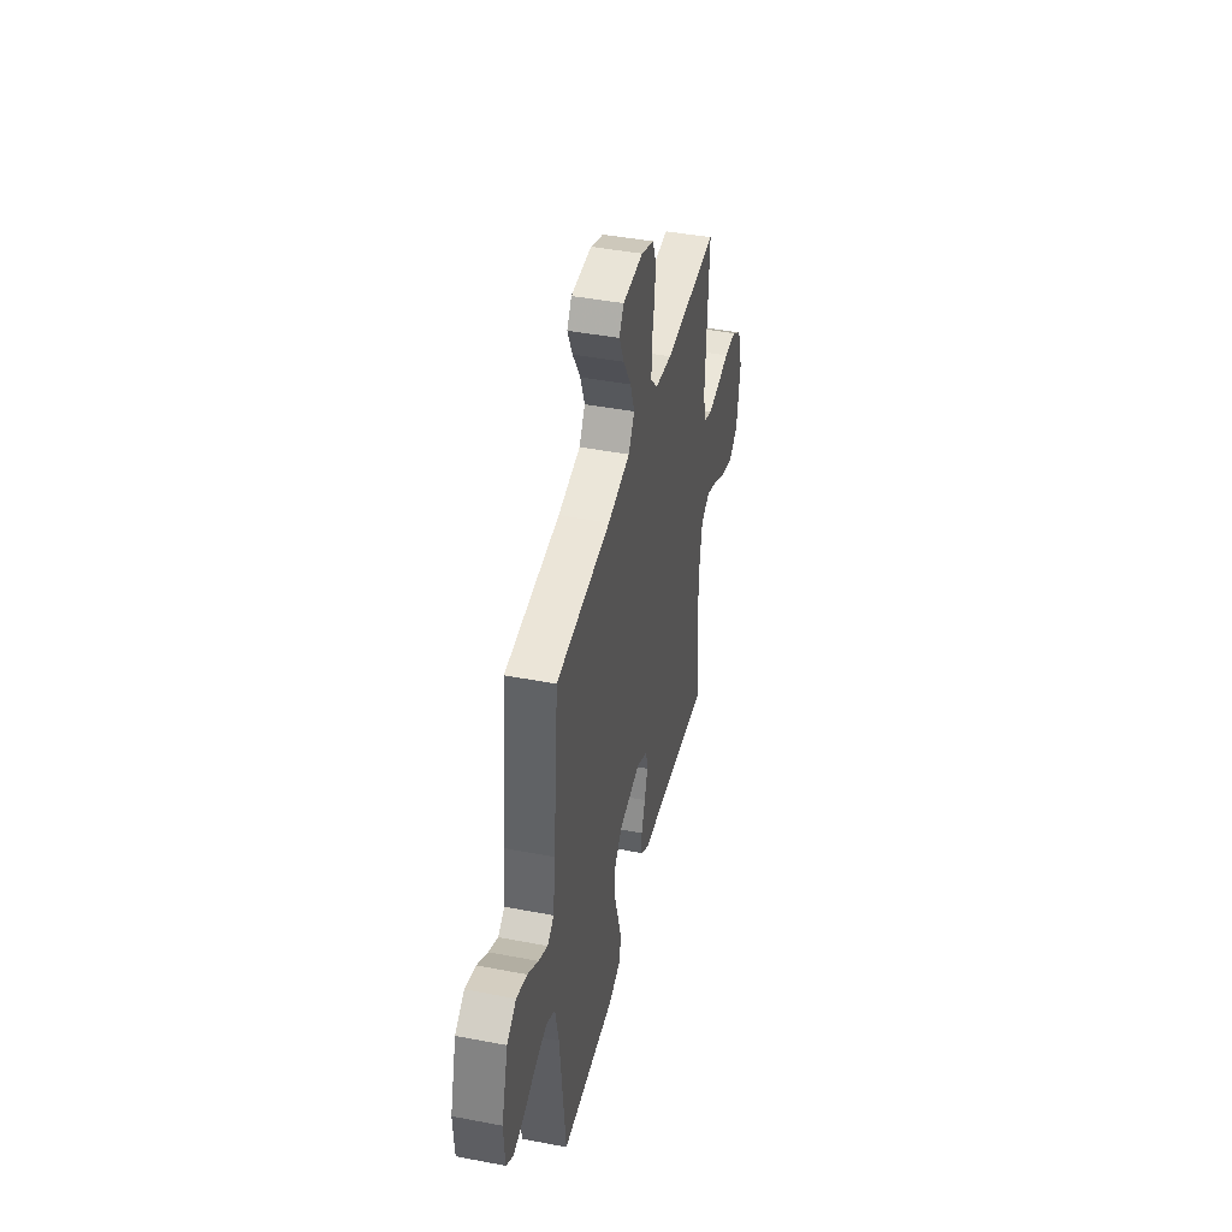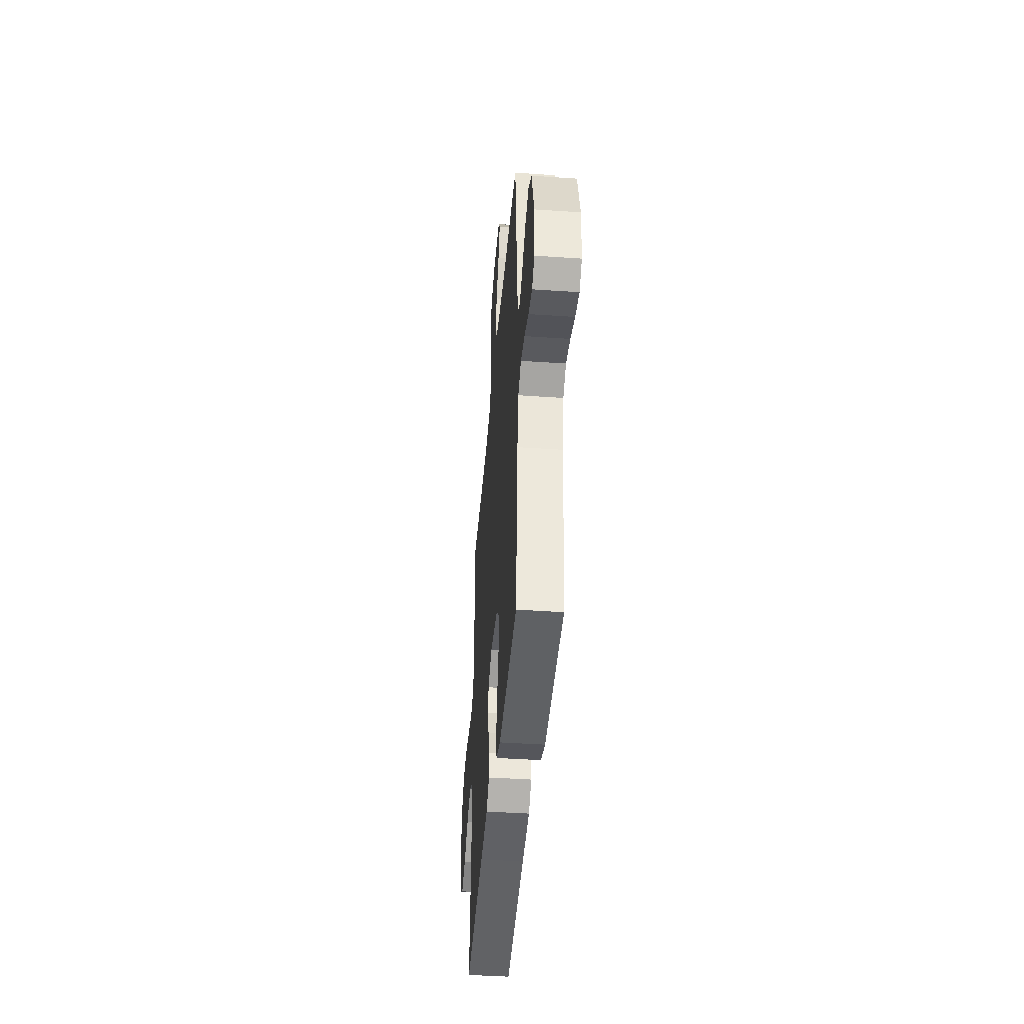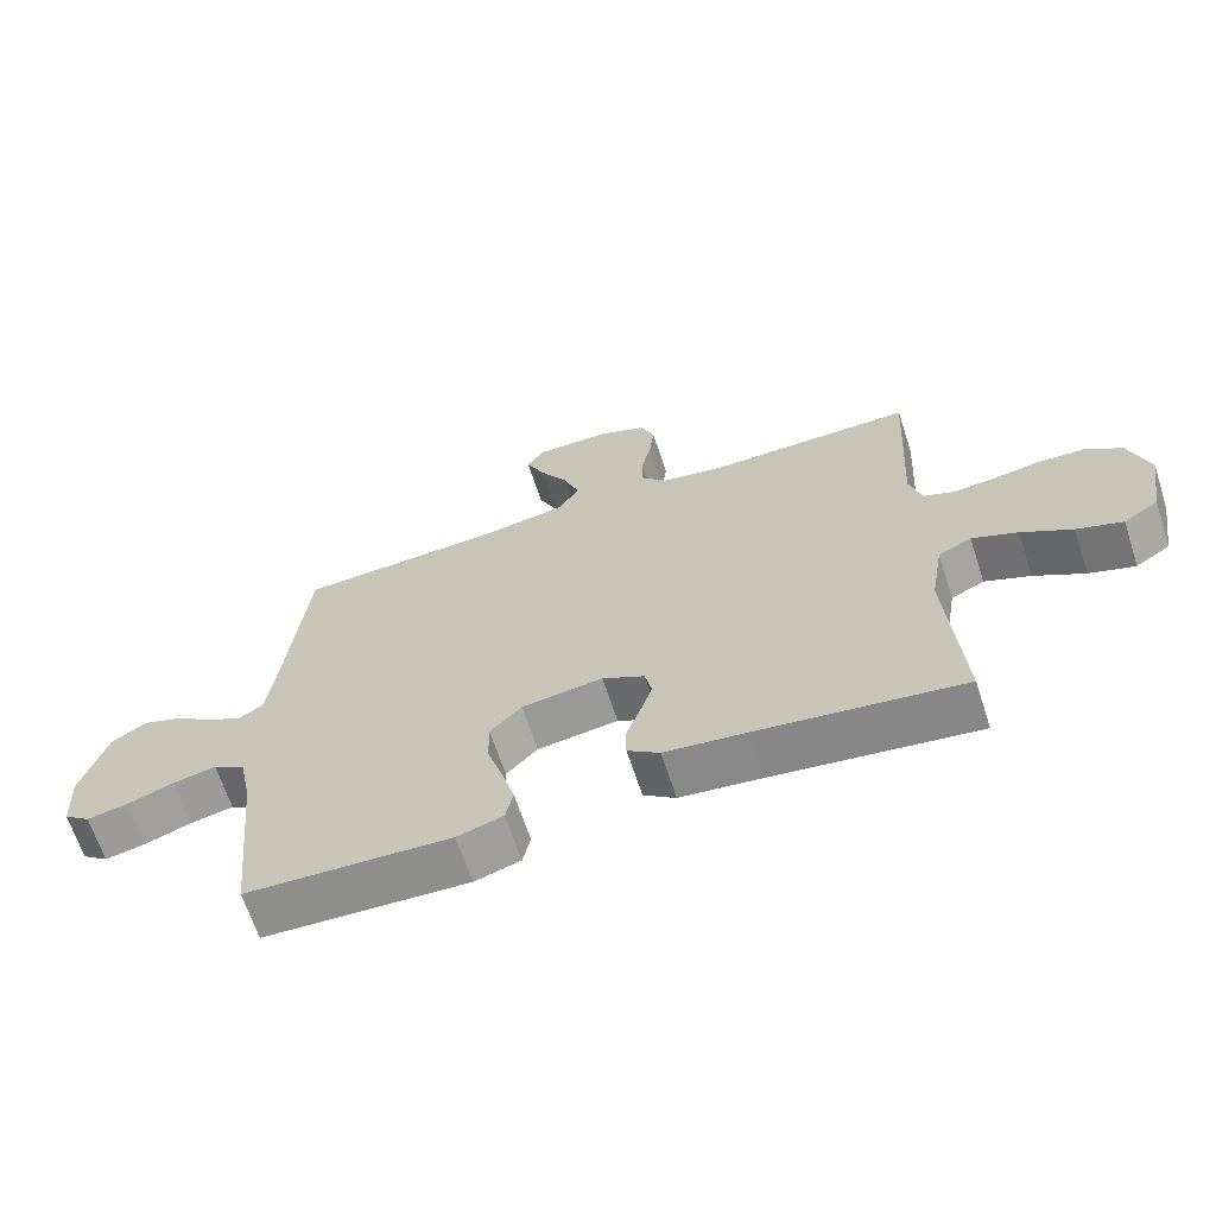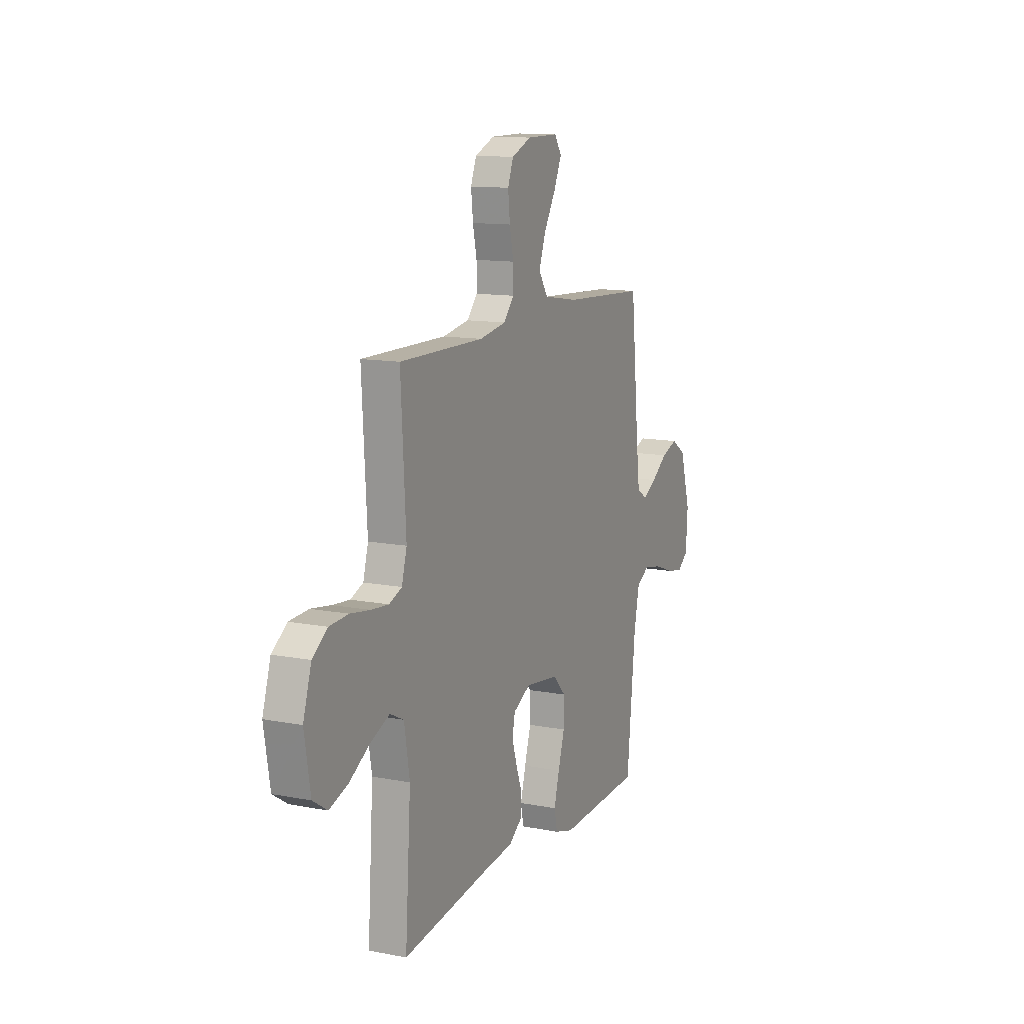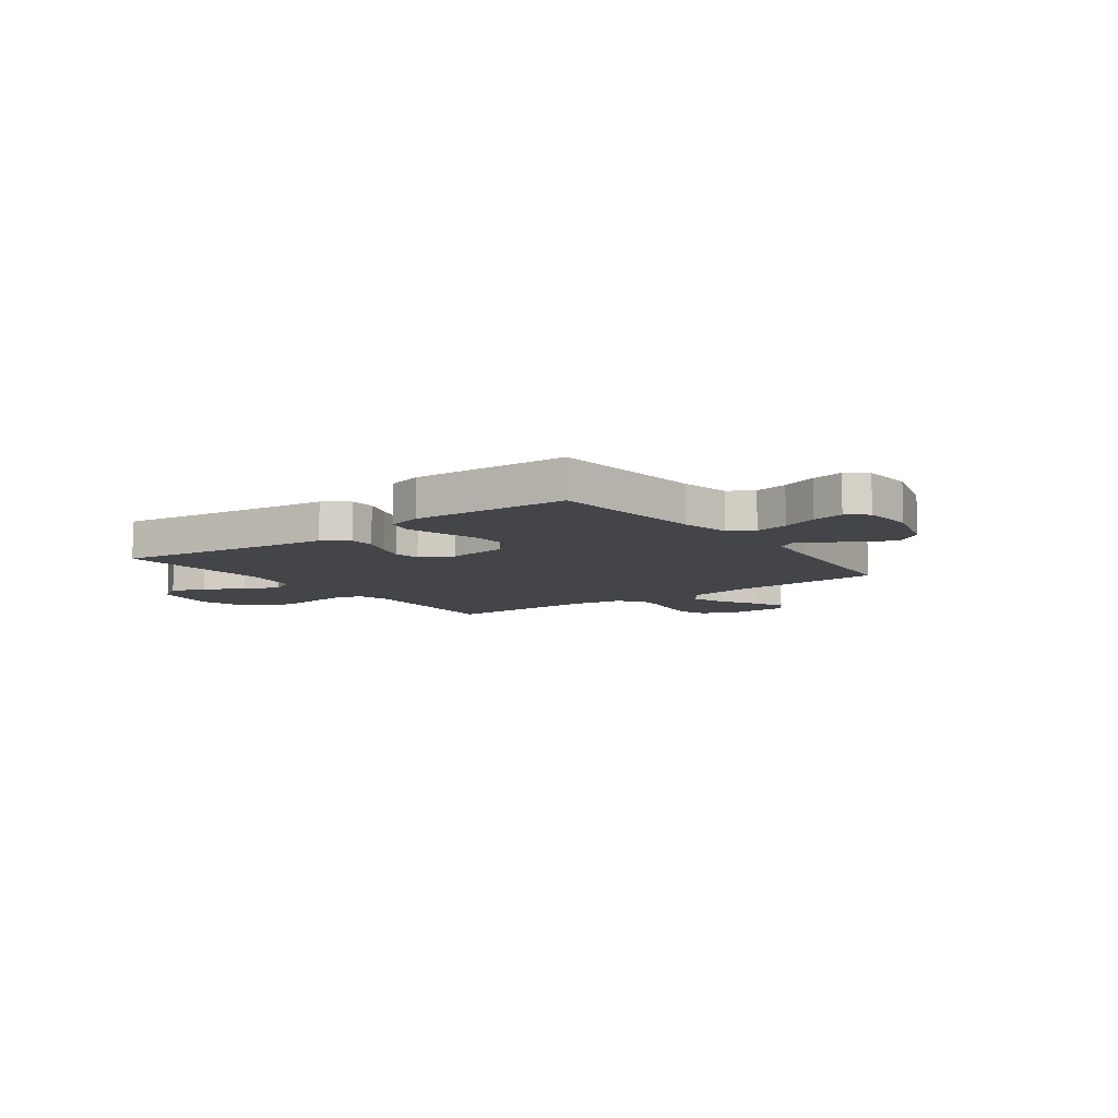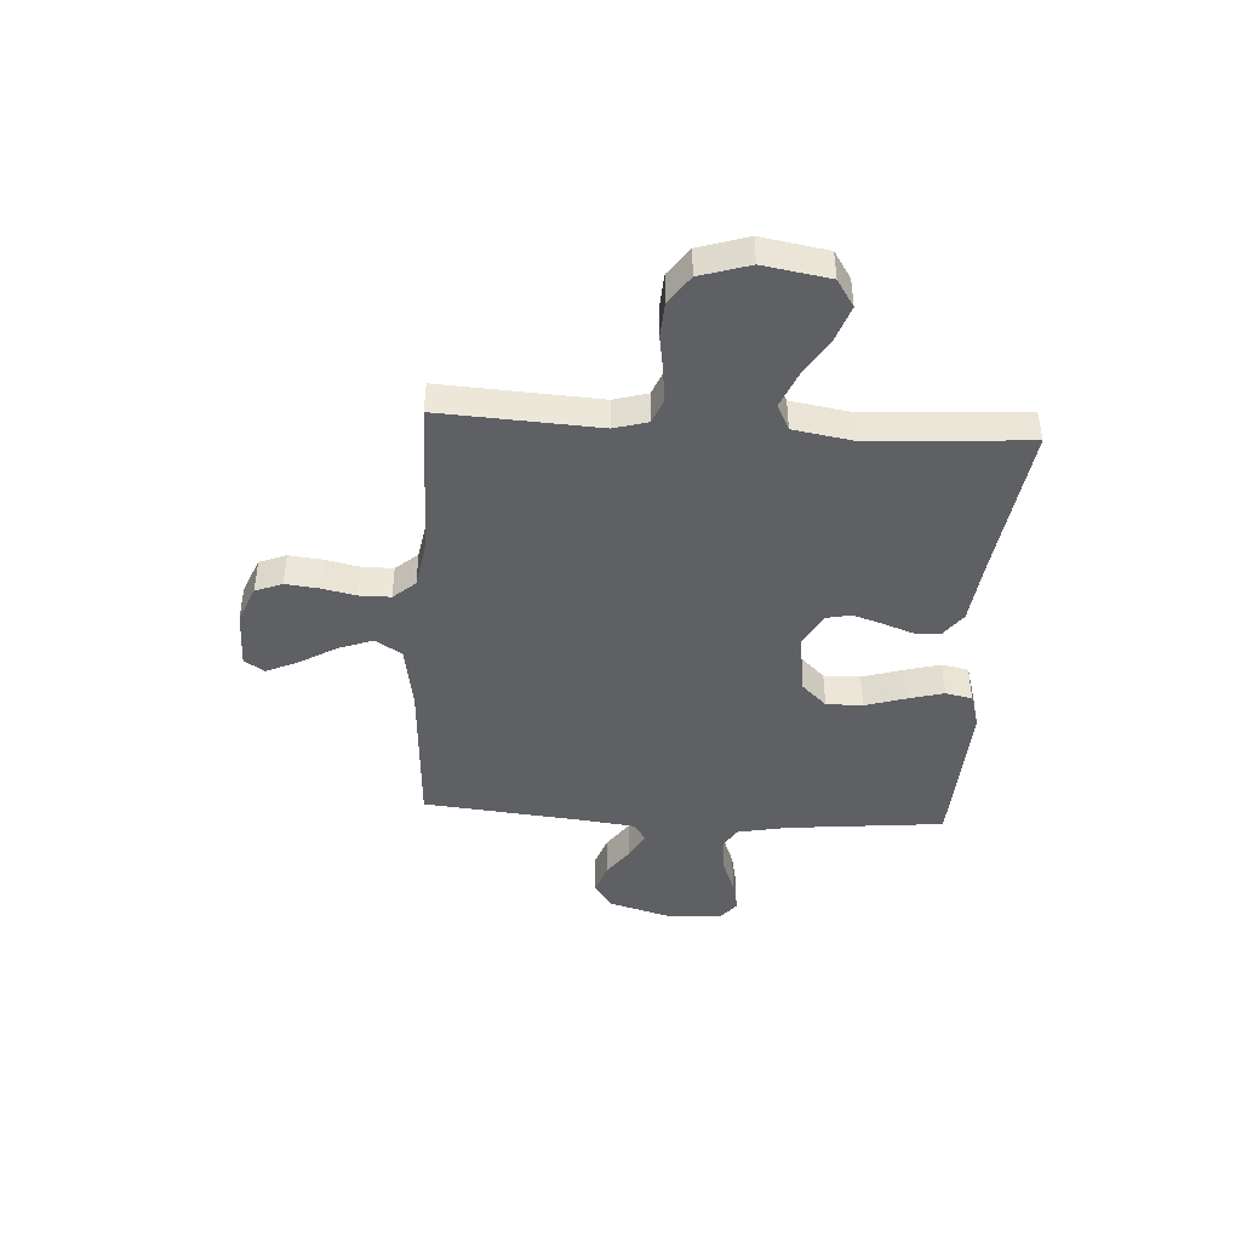
<metadata>
{"format":"obj","ext":"obj","renderer":"f3d","projection":"perspective","resolution":1024,"background":"white","views":[{"elev":43.4,"azim":-77.2,"up":"+Z"},{"elev":-42.8,"azim":-94.7,"up":"+Z"},{"elev":-66.0,"azim":18.1,"up":"+Z"},{"elev":12.5,"azim":114.4,"up":"+Z"},{"elev":-8.9,"azim":-143.6,"up":"+Y"},{"elev":-43.3,"azim":86.5,"up":"+Y"}]}
</metadata>
<code>
v 0.5 0.07 -0.5
v 0.2 0.07 -0.459
v 0.081 0.07 -0.445
v 0.034 0.07 -0.41
v 0.033 0.07 -0.36
v 0.054 0.07 -0.303
v 0.072 0.07 -0.247
v 0.062 0.07 -0.199
v 0 0.07 -0.166
v -0.119 0.07 -0.182
v -0.165 0.07 -0.23
v -0.164 0.07 -0.299
v -0.141 0.07 -0.374
v -0.122 0.07 -0.443
v -0.133 0.07 -0.494
v -0.2 0.07 -0.514
v -0.5 0.07 -0.5
v -0.53 0.07 -0.2
v -0.549 0.07 -0.106
v -0.596 0.07 -0.078
v -0.66 0.07 -0.091
v -0.728 0.07 -0.116
v -0.788 0.07 -0.128
v -0.827 0.07 -0.098
v -0.833 0.07 0
v -0.796 0.07 0.125
v -0.745 0.07 0.159
v -0.687 0.07 0.139
v -0.629 0.07 0.098
v -0.579 0.07 0.071
v -0.543 0.07 0.094
v -0.53 0.07 0.2
v -0.5 0.07 0.5
v -0.2 0.07 0.517
v -0.077 0.07 0.537
v -0.044 0.07 0.587
v -0.068 0.07 0.653
v -0.11 0.07 0.724
v -0.137 0.07 0.784
v -0.112 0.07 0.822
v 0 0.07 0.822
v 0.07 0.07 0.793
v 0.09 0.07 0.742
v 0.083 0.07 0.679
v 0.069 0.07 0.614
v 0.069 0.07 0.555
v 0.106 0.07 0.513
v 0.2 0.07 0.497
v 0.5 0.07 0.5
v 0.483 0.07 0.2
v 0.501 0.07 0.136
v 0.546 0.07 0.118
v 0.608 0.07 0.124
v 0.678 0.07 0.135
v 0.745 0.07 0.131
v 0.798 0.07 0.093
v 0.827 0.07 0
v 0.806 0.07 -0.125
v 0.755 0.07 -0.158
v 0.688 0.07 -0.135
v 0.615 0.07 -0.091
v 0.548 0.07 -0.063
v 0.499 0.07 -0.087
v 0.48 0.07 -0.2
v 0.5 0 -0.5
v 0.2 0 -0.459
v 0.081 0 -0.445
v 0.034 0 -0.41
v 0.033 0 -0.36
v 0.054 0 -0.303
v 0.072 0 -0.247
v 0.062 0 -0.199
v 0 0 -0.166
v -0.119 0 -0.182
v -0.165 0 -0.23
v -0.164 0 -0.299
v -0.141 0 -0.374
v -0.122 0 -0.443
v -0.133 0 -0.494
v -0.2 0 -0.514
v -0.5 0 -0.5
v -0.53 0 -0.2
v -0.549 0 -0.106
v -0.596 0 -0.078
v -0.66 0 -0.091
v -0.728 0 -0.116
v -0.788 0 -0.128
v -0.827 0 -0.098
v -0.833 0 0
v -0.796 0 0.125
v -0.745 0 0.159
v -0.687 0 0.139
v -0.629 0 0.098
v -0.579 0 0.071
v -0.543 0 0.094
v -0.53 0 0.2
v -0.5 0 0.5
v -0.2 0 0.517
v -0.077 0 0.537
v -0.044 0 0.587
v -0.068 0 0.653
v -0.11 0 0.724
v -0.137 0 0.784
v -0.112 0 0.822
v 0 0 0.822
v 0.07 0 0.793
v 0.09 0 0.742
v 0.083 0 0.679
v 0.069 0 0.614
v 0.069 0 0.555
v 0.106 0 0.513
v 0.2 0 0.497
v 0.5 0 0.5
v 0.483 0 0.2
v 0.501 0 0.136
v 0.546 0 0.118
v 0.608 0 0.124
v 0.678 0 0.135
v 0.745 0 0.131
v 0.798 0 0.093
v 0.827 0 0
v 0.806 0 -0.125
v 0.755 0 -0.158
v 0.688 0 -0.135
v 0.615 0 -0.091
v 0.548 0 -0.063
v 0.499 0 -0.087
v 0.48 0 -0.2
f 58 59 60 61
f 58 61 62
f 57 58 62
f 56 57 62
f 53 54 55 56
f 52 53 56 62
f 51 52 62 63
f 48 49 50
f 47 48 50 51
f 42 43 44 45
f 40 41 42 45
f 40 45 46
f 37 38 39 40
f 36 37 40 46
f 35 36 46 47
f 32 33 34
f 31 32 34 35
f 26 27 28 29
f 26 29 30
f 25 26 30
f 24 25 30
f 21 22 23 24
f 20 21 24 30
f 19 20 30 31
f 15 16 17 18
f 12 13 14 15
f 12 15 18 19
f 3 4 5 6
f 2 3 6 7
f 64 1 2 7
f 63 64 7 8
f 51 63 8 9
f 47 51 9 10
f 35 47 10 11
f 31 35 11
f 11 12 19 31
f 125 124 123 122
f 126 125 122
f 126 122 121
f 126 121 120
f 120 119 118 117
f 126 120 117 116
f 127 126 116 115
f 114 113 112
f 115 114 112 111
f 109 108 107 106
f 109 106 105 104
f 110 109 104
f 104 103 102 101
f 110 104 101 100
f 111 110 100 99
f 98 97 96
f 99 98 96 95
f 93 92 91 90
f 94 93 90
f 94 90 89
f 94 89 88
f 88 87 86 85
f 94 88 85 84
f 95 94 84 83
f 82 81 80 79
f 79 78 77 76
f 83 82 79 76
f 70 69 68 67
f 71 70 67 66
f 71 66 65 128
f 72 71 128 127
f 73 72 127 115
f 74 73 115 111
f 75 74 111 99
f 75 99 95
f 95 83 76 75
f 1 65 66 2
f 2 66 67 3
f 3 67 68 4
f 4 68 69 5
f 5 69 70 6
f 6 70 71 7
f 7 71 72 8
f 8 72 73 9
f 9 73 74 10
f 10 74 75 11
f 11 75 76 12
f 12 76 77 13
f 13 77 78 14
f 14 78 79 15
f 15 79 80 16
f 16 80 81 17
f 17 81 82 18
f 18 82 83 19
f 19 83 84 20
f 20 84 85 21
f 21 85 86 22
f 22 86 87 23
f 23 87 88 24
f 24 88 89 25
f 25 89 90 26
f 26 90 91 27
f 27 91 92 28
f 28 92 93 29
f 29 93 94 30
f 30 94 95 31
f 31 95 96 32
f 32 96 97 33
f 33 97 98 34
f 34 98 99 35
f 35 99 100 36
f 36 100 101 37
f 37 101 102 38
f 38 102 103 39
f 39 103 104 40
f 40 104 105 41
f 41 105 106 42
f 42 106 107 43
f 43 107 108 44
f 44 108 109 45
f 45 109 110 46
f 46 110 111 47
f 47 111 112 48
f 48 112 113 49
f 49 113 114 50
f 50 114 115 51
f 51 115 116 52
f 52 116 117 53
f 53 117 118 54
f 54 118 119 55
f 55 119 120 56
f 56 120 121 57
f 57 121 122 58
f 58 122 123 59
f 59 123 124 60
f 60 124 125 61
f 61 125 126 62
f 62 126 127 63
f 63 127 128 64
f 64 128 65 1

</code>
